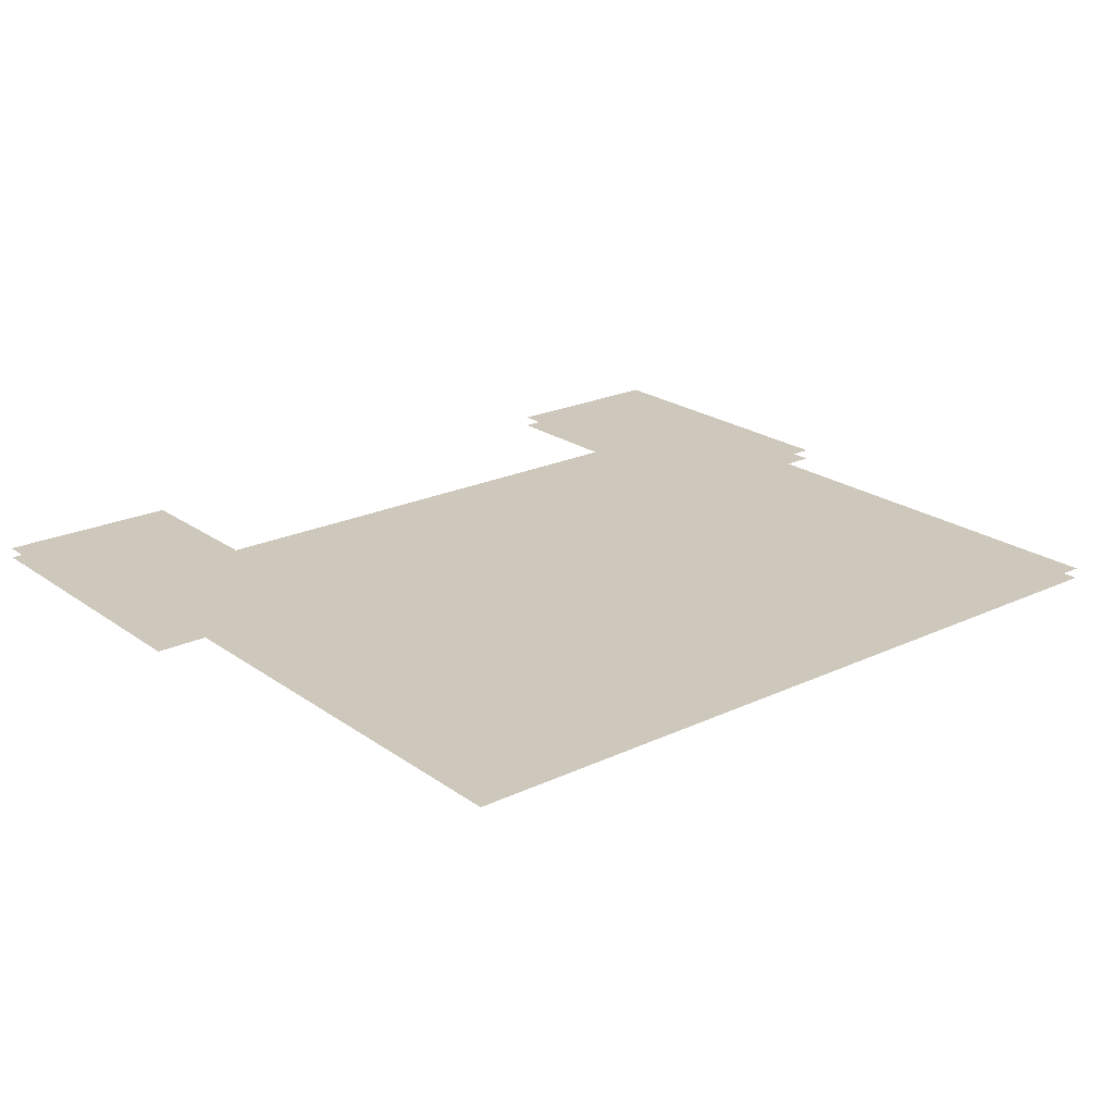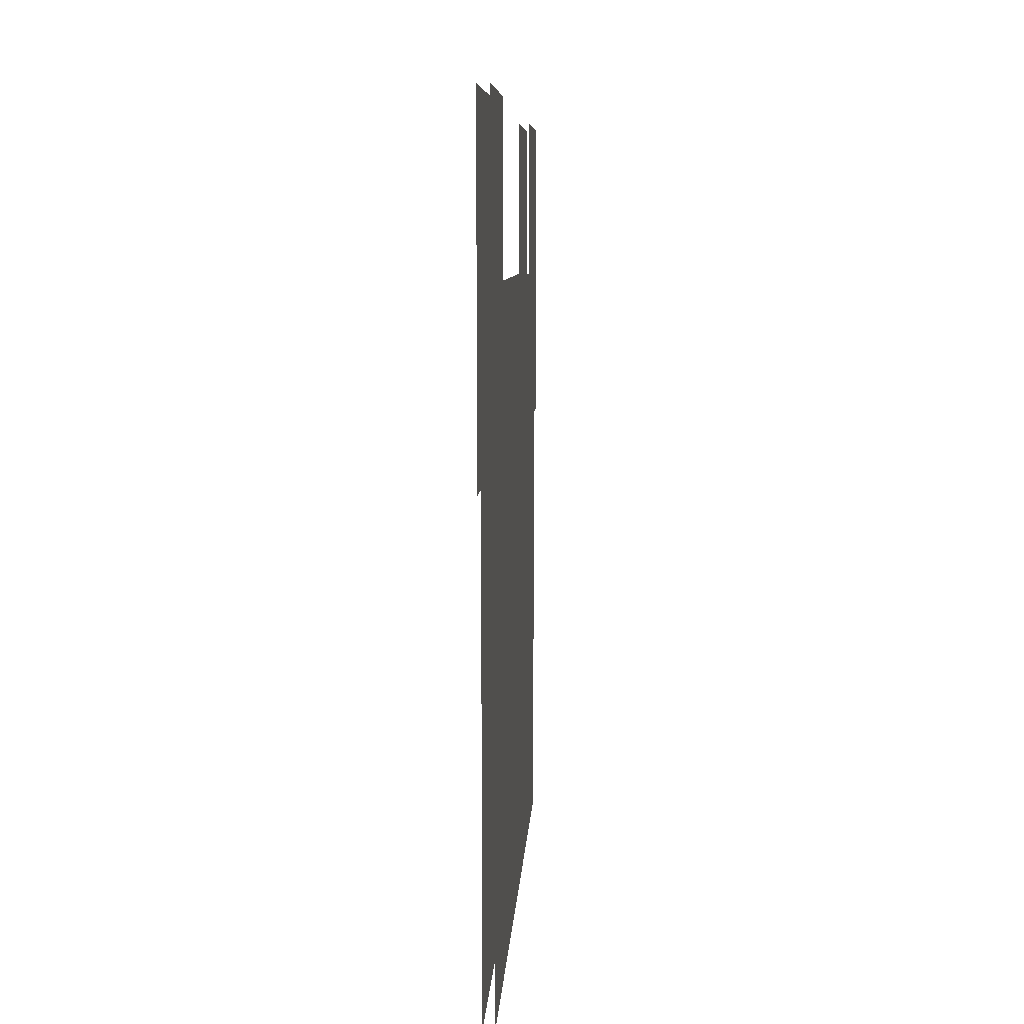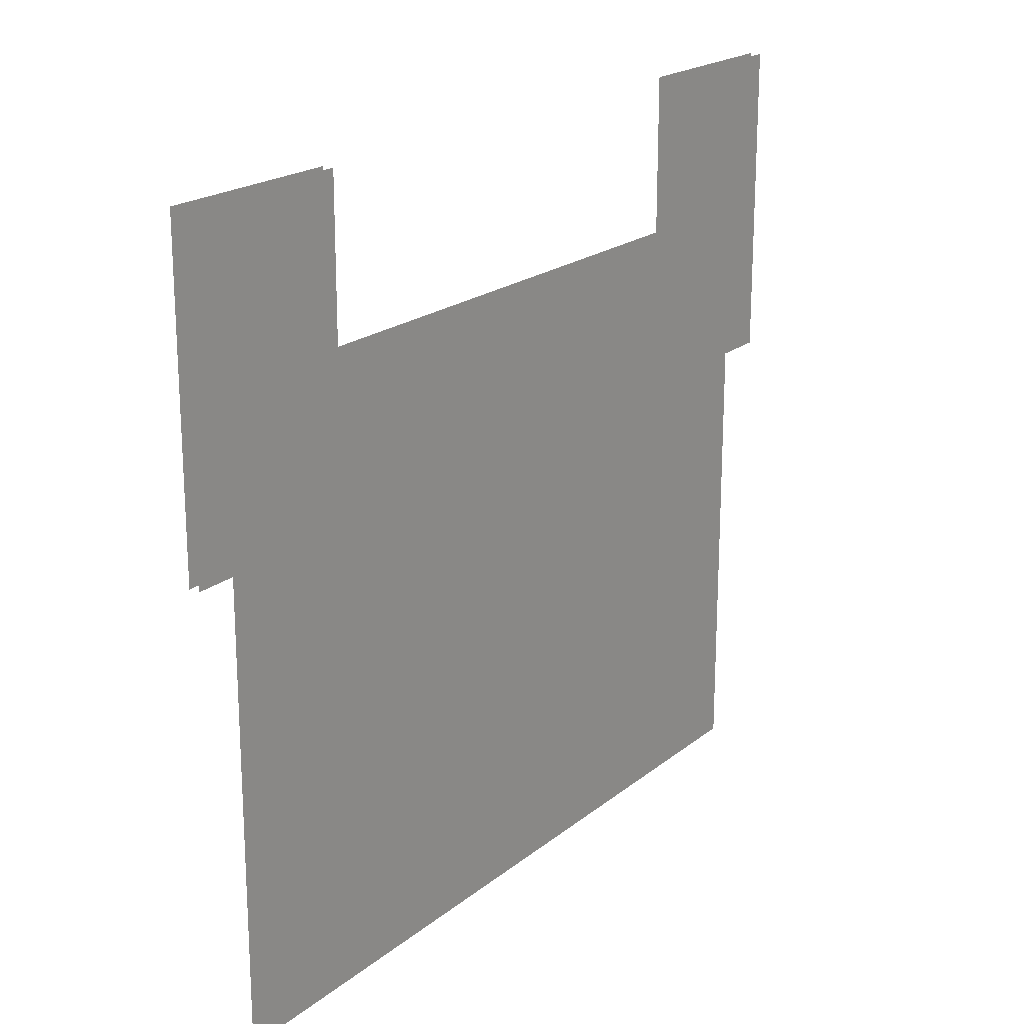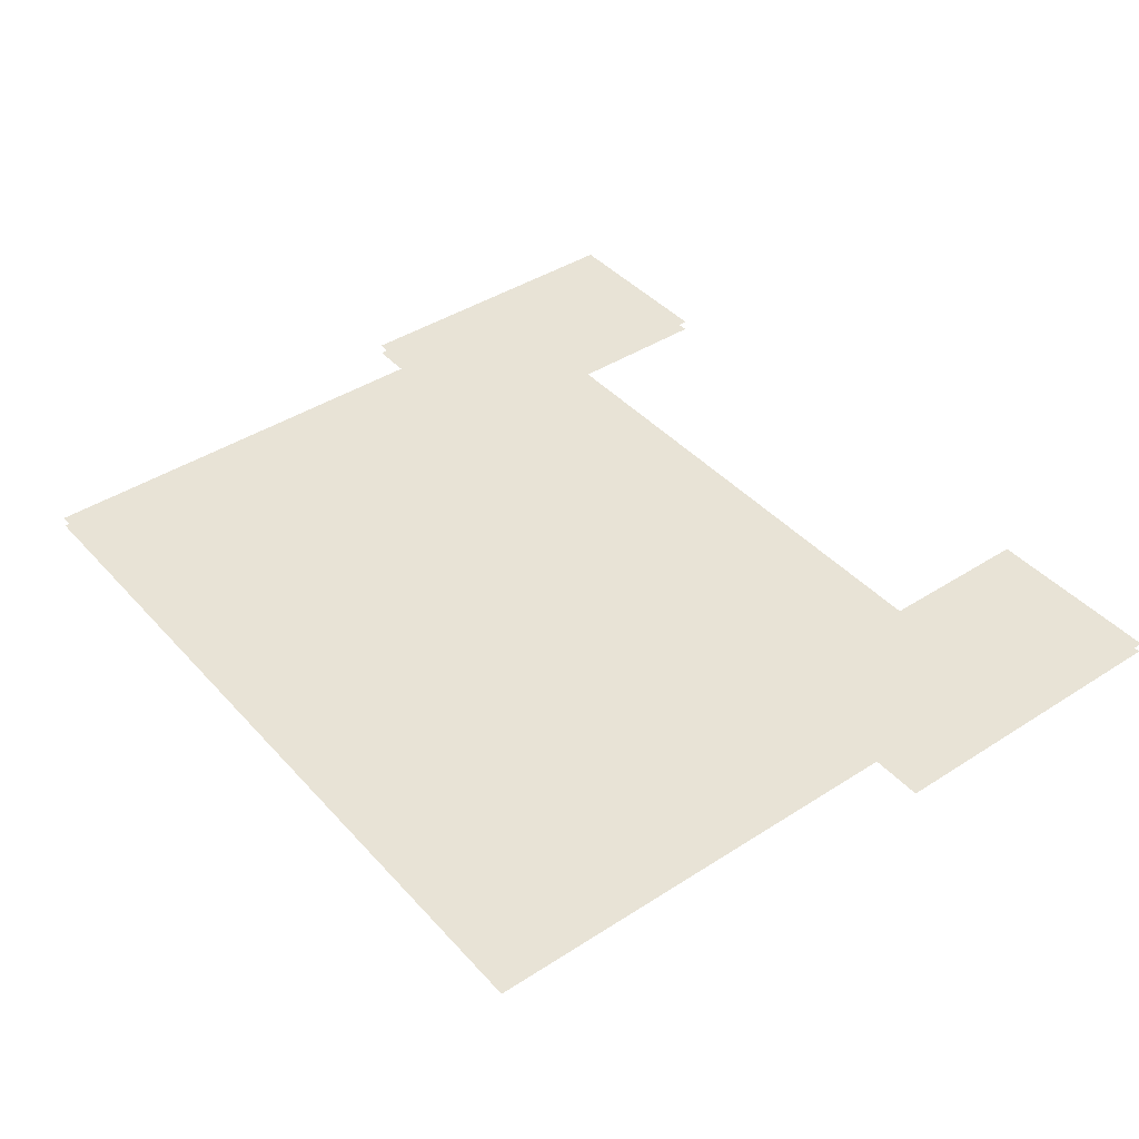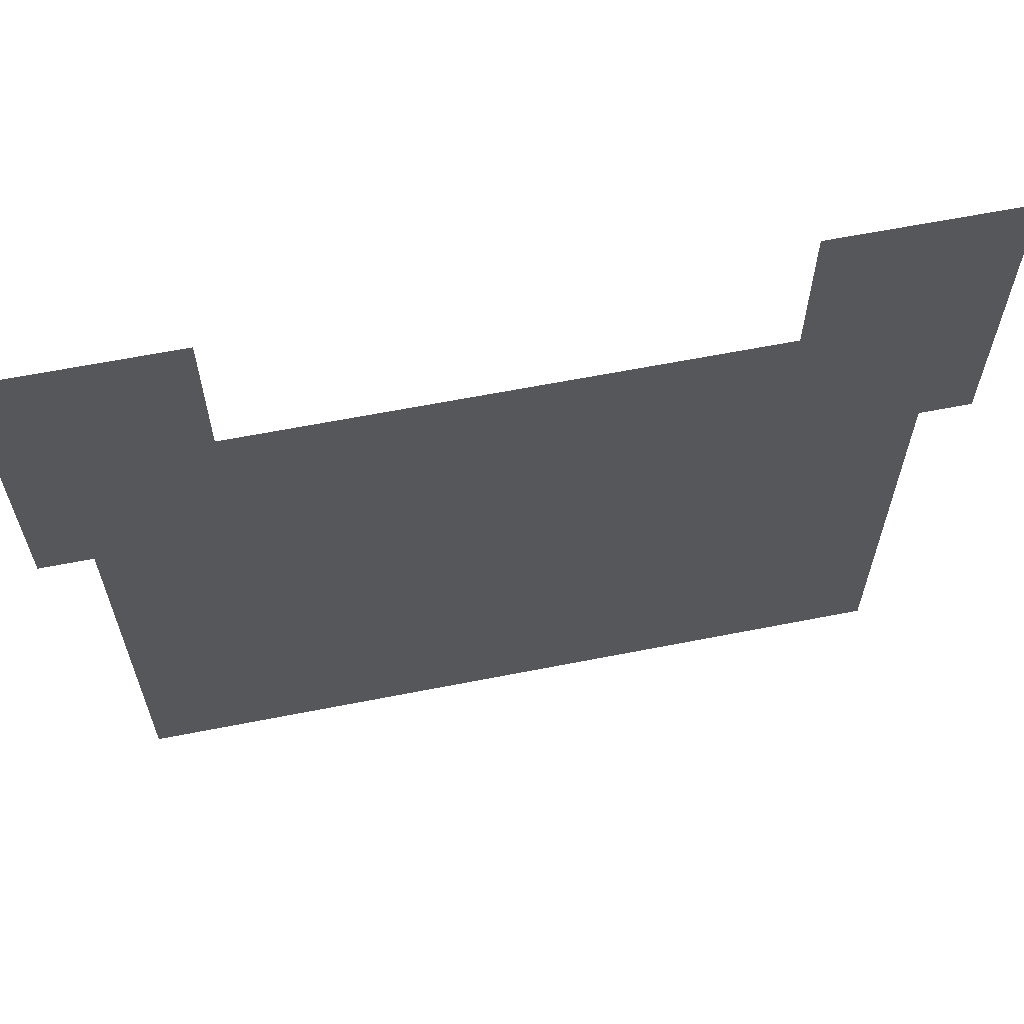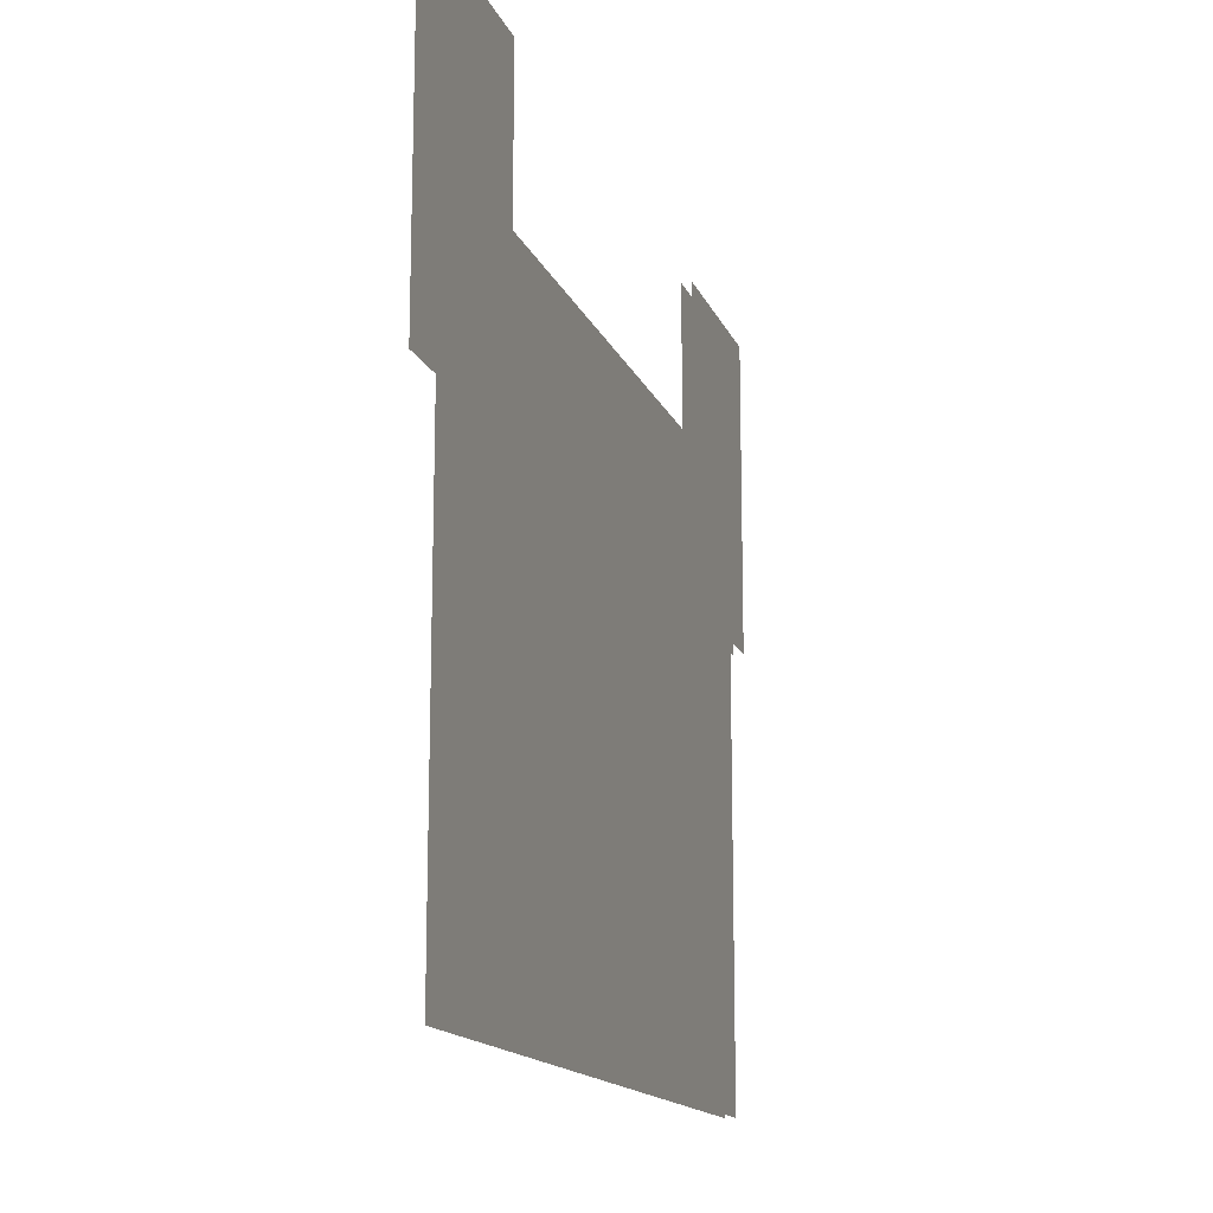
<metadata>
{"format":"obj","ext":"obj","renderer":"f3d","projection":"perspective","resolution":1024,"background":"white","views":[{"elev":22.0,"azim":-39.3,"up":"+Z"},{"elev":6.9,"azim":-87.2,"up":"+Y"},{"elev":20.1,"azim":-54.9,"up":"+Y"},{"elev":41.6,"azim":52.1,"up":"+Z"},{"elev":62.7,"azim":168.7,"up":"+Y"},{"elev":-14.9,"azim":106.6,"up":"+Y"}]}
</metadata>
<code>
o floor_37
v 41.7 -9.25 0
v 41.7 -9.25 -0.1
v 41.7 -12.25 0
v 41.7 -12.25 -0.1
v 42.2 -12.25 0
v 42.2 -12.25 -0.1
v 42.2 -16.5 0
v 42.2 -16.5 -0.1
v 49.7 -16.5 0
v 49.7 -16.5 -0.1
v 49.7 -12.25 0
v 49.7 -12.25 -0.1
v 50.2 -12.25 0
v 50.2 -12.25 -0.1
v 50.2 -9.25 0
v 50.2 -9.25 -0.1
v 48.45 -9.25 0
v 48.45 -9.25 -0.1
v 48.45 -10.75 0
v 48.45 -10.75 -0.1
v 43.45 -10.75 0
v 43.45 -10.75 -0.1
v 43.45 -9.25 0
v 43.45 -9.25 -0.1
f 3 21 1
f 2 22 4
f 21 23 1
f 2 24 22
f 19 15 17
f 18 16 20
f 19 13 15
f 16 14 20
f 9 5 7
f 8 6 10
f 5 21 3
f 4 22 6
f 5 19 21
f 22 20 6
f 5 11 19
f 20 12 6
f 11 13 19
f 20 14 12
f 11 5 9
f 10 6 12

</code>
